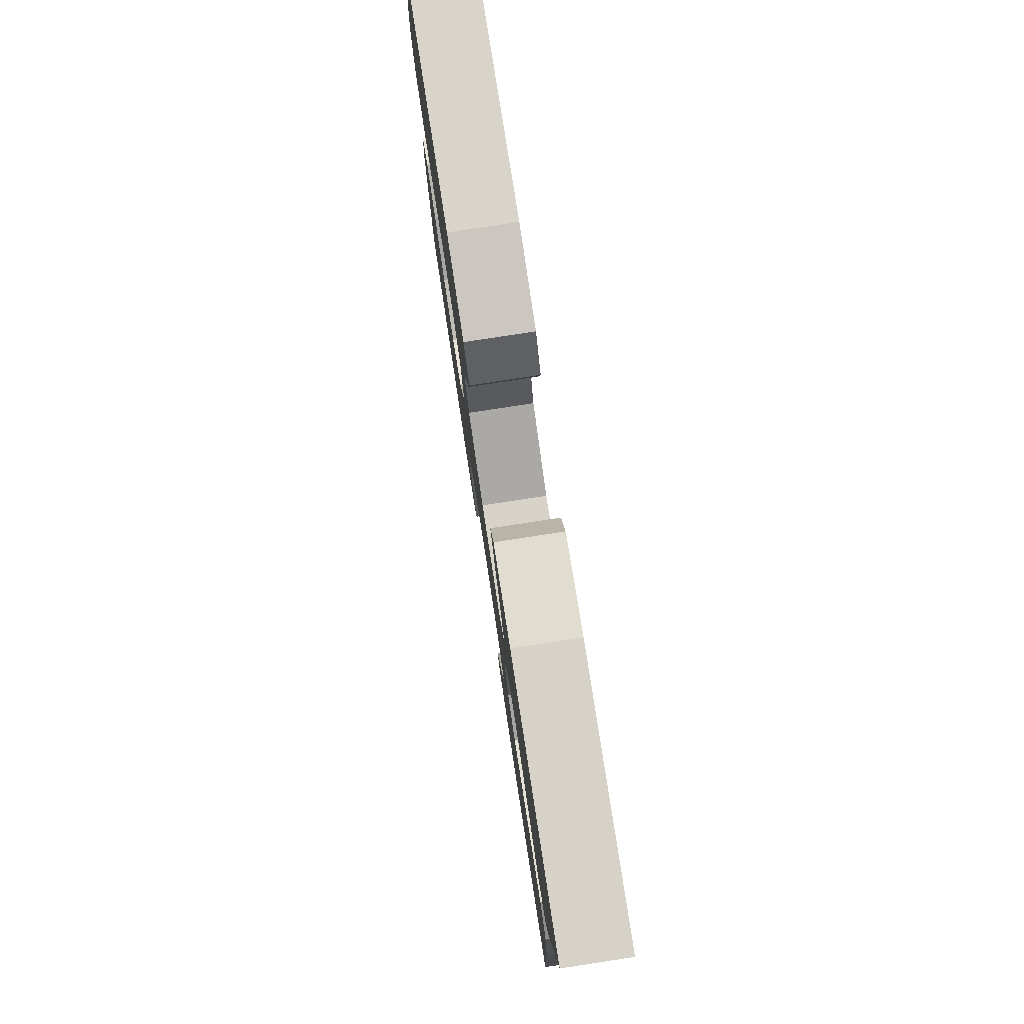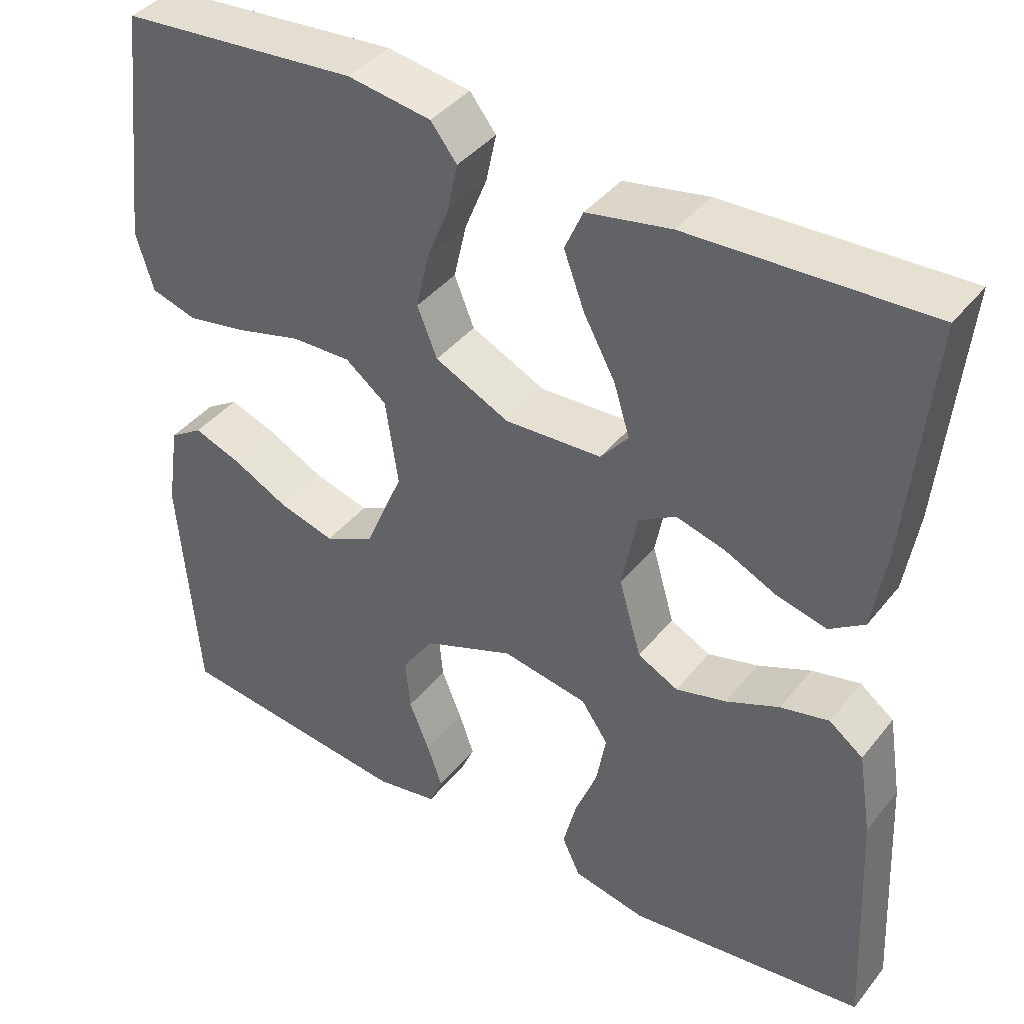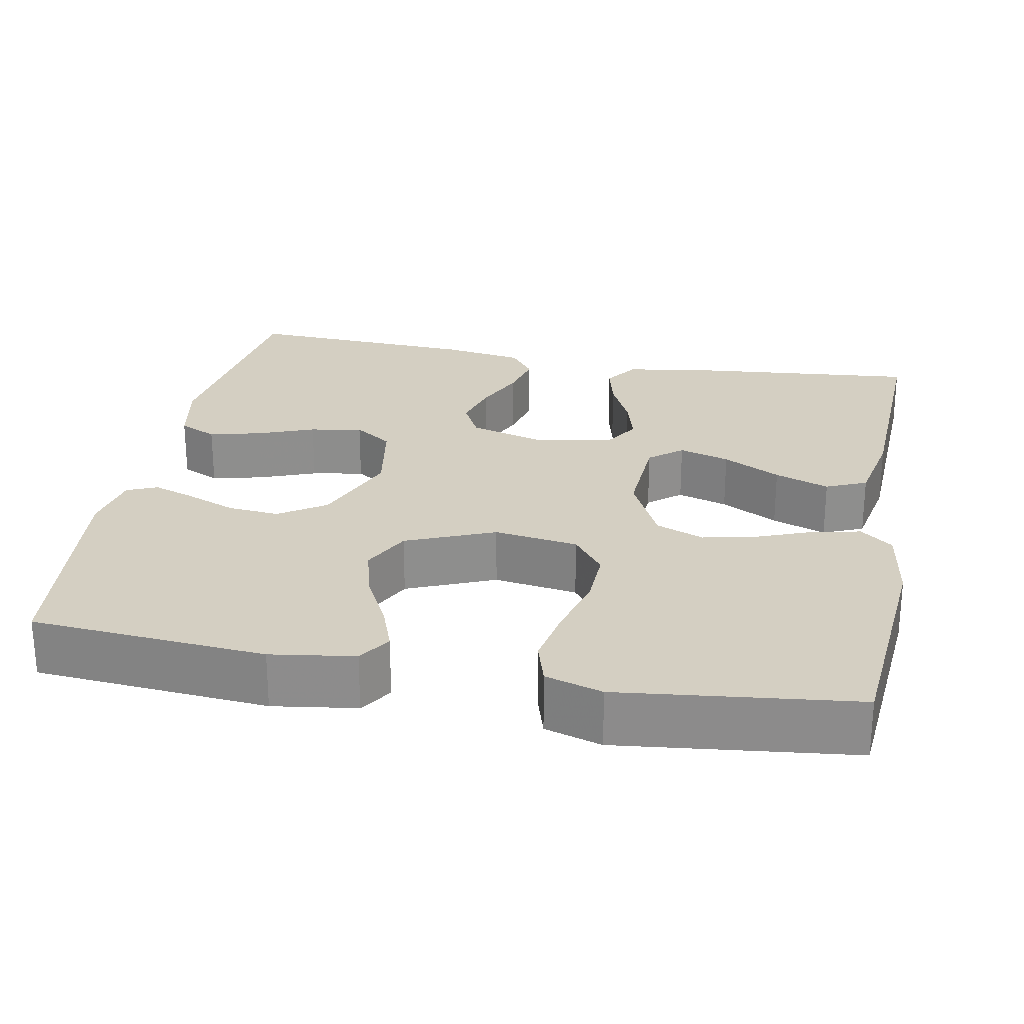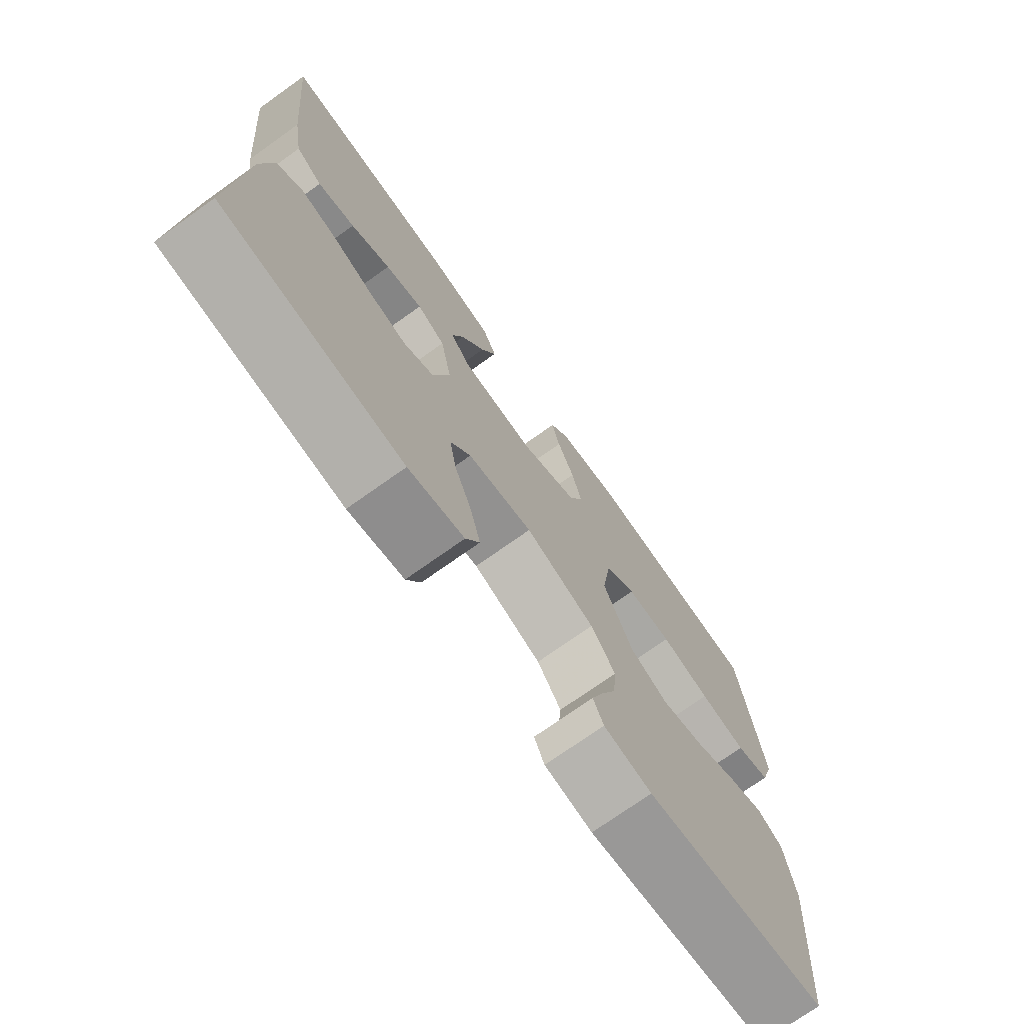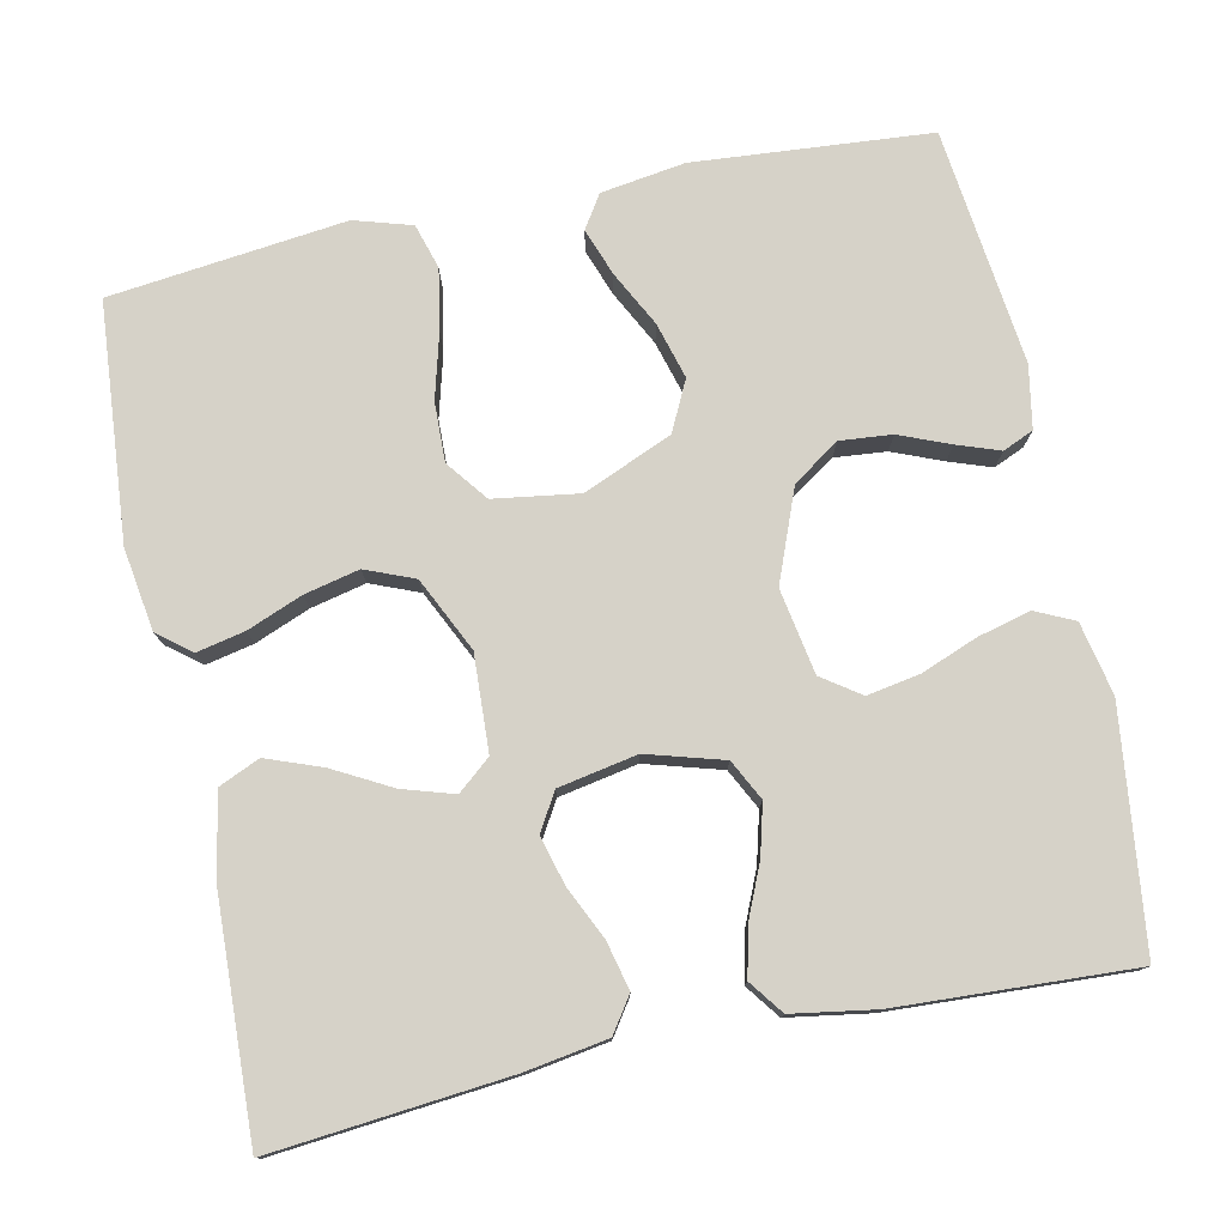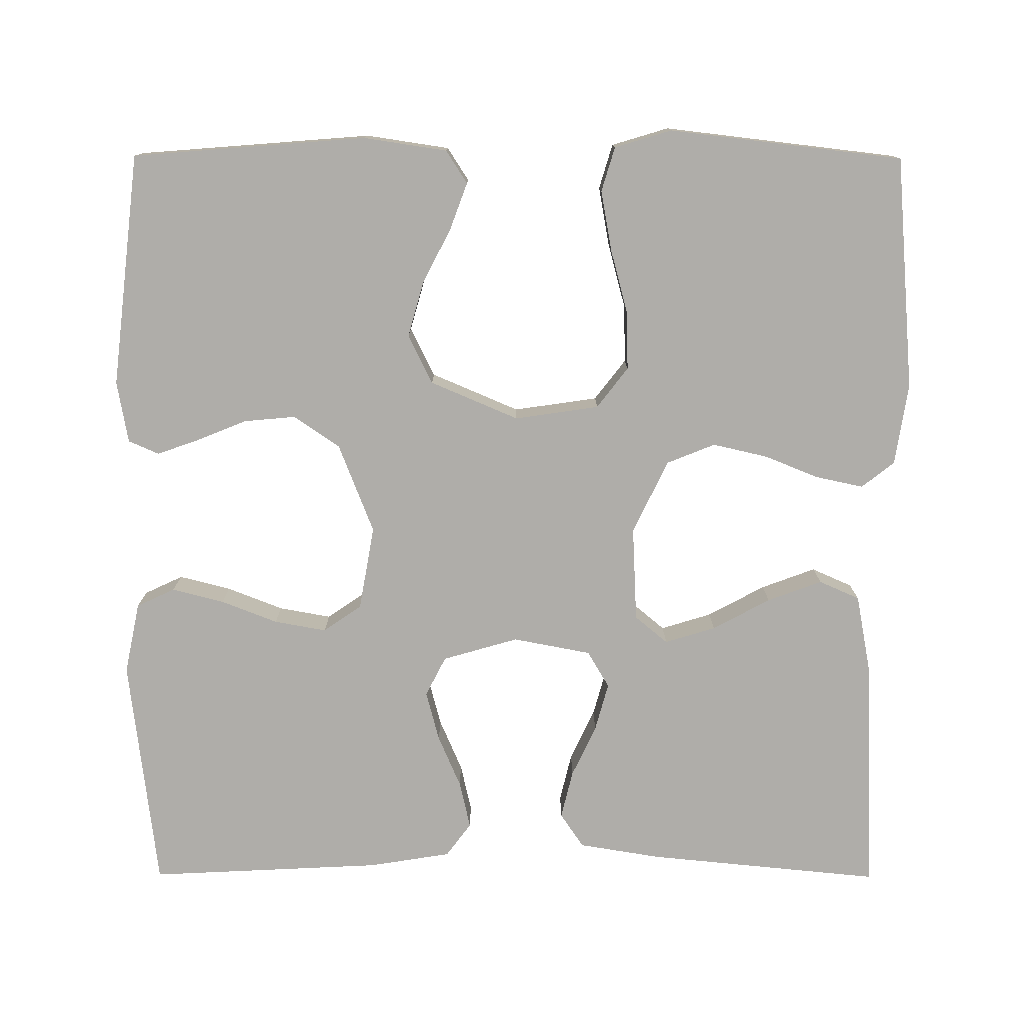
<metadata>
{"format":"obj","ext":"obj","renderer":"f3d","projection":"perspective","resolution":1024,"background":"white","views":[{"elev":79.7,"azim":81.3,"up":"+Z"},{"elev":40.5,"azim":34.7,"up":"+Z"},{"elev":25.4,"azim":-79.1,"up":"+Y"},{"elev":-73.8,"azim":125.4,"up":"+Z"},{"elev":77.5,"azim":78.1,"up":"+Y"},{"elev":-77.4,"azim":-90.2,"up":"+Y"}]}
</metadata>
<code>
v 0.5 0.07 -0.5
v 0.2 0.07 -0.536
v 0.108 0.07 -0.517
v 0.085 0.07 -0.468
v 0.102 0.07 -0.401
v 0.13 0.07 -0.329
v 0.142 0.07 -0.262
v 0.108 0.07 -0.213
v 0 0.07 -0.194
v -0.115 0.07 -0.239
v -0.155 0.07 -0.298
v -0.149 0.07 -0.364
v -0.123 0.07 -0.428
v -0.104 0.07 -0.482
v -0.121 0.07 -0.521
v -0.2 0.07 -0.535
v -0.5 0.07 -0.5
v -0.524 0.07 -0.2
v -0.508 0.07 -0.093
v -0.466 0.07 -0.066
v -0.406 0.07 -0.088
v -0.336 0.07 -0.124
v -0.265 0.07 -0.144
v -0.202 0.07 -0.113
v -0.154 0.07 0
v -0.17 0.07 0.108
v -0.222 0.07 0.148
v -0.297 0.07 0.146
v -0.379 0.07 0.124
v -0.456 0.07 0.11
v -0.513 0.07 0.127
v -0.535 0.07 0.2
v -0.5 0.07 0.5
v -0.2 0.07 0.525
v -0.095 0.07 0.509
v -0.062 0.07 0.467
v -0.075 0.07 0.406
v -0.103 0.07 0.336
v -0.119 0.07 0.266
v -0.094 0.07 0.204
v 0 0.07 0.159
v 0.122 0.07 0.165
v 0.157 0.07 0.207
v 0.137 0.07 0.272
v 0.097 0.07 0.346
v 0.071 0.07 0.416
v 0.094 0.07 0.468
v 0.2 0.07 0.488
v 0.5 0.07 0.5
v 0.471 0.07 0.2
v 0.454 0.07 0.095
v 0.41 0.07 0.065
v 0.348 0.07 0.08
v 0.282 0.07 0.111
v 0.22 0.07 0.128
v 0.173 0.07 0.1
v 0.154 0.07 0
v 0.182 0.07 -0.097
v 0.233 0.07 -0.123
v 0.297 0.07 -0.106
v 0.364 0.07 -0.077
v 0.425 0.07 -0.063
v 0.468 0.07 -0.095
v 0.485 0.07 -0.2
v 0.5 0 -0.5
v 0.2 0 -0.536
v 0.108 0 -0.517
v 0.085 0 -0.468
v 0.102 0 -0.401
v 0.13 0 -0.329
v 0.142 0 -0.262
v 0.108 0 -0.213
v 0 0 -0.194
v -0.115 0 -0.239
v -0.155 0 -0.298
v -0.149 0 -0.364
v -0.123 0 -0.428
v -0.104 0 -0.482
v -0.121 0 -0.521
v -0.2 0 -0.535
v -0.5 0 -0.5
v -0.524 0 -0.2
v -0.508 0 -0.093
v -0.466 0 -0.066
v -0.406 0 -0.088
v -0.336 0 -0.124
v -0.265 0 -0.144
v -0.202 0 -0.113
v -0.154 0 0
v -0.17 0 0.108
v -0.222 0 0.148
v -0.297 0 0.146
v -0.379 0 0.124
v -0.456 0 0.11
v -0.513 0 0.127
v -0.535 0 0.2
v -0.5 0 0.5
v -0.2 0 0.525
v -0.095 0 0.509
v -0.062 0 0.467
v -0.075 0 0.406
v -0.103 0 0.336
v -0.119 0 0.266
v -0.094 0 0.204
v 0 0 0.159
v 0.122 0 0.165
v 0.157 0 0.207
v 0.137 0 0.272
v 0.097 0 0.346
v 0.071 0 0.416
v 0.094 0 0.468
v 0.2 0 0.488
v 0.5 0 0.5
v 0.471 0 0.2
v 0.454 0 0.095
v 0.41 0 0.065
v 0.348 0 0.08
v 0.282 0 0.111
v 0.22 0 0.128
v 0.173 0 0.1
v 0.154 0 0
v 0.182 0 -0.097
v 0.233 0 -0.123
v 0.297 0 -0.106
v 0.364 0 -0.077
v 0.425 0 -0.063
v 0.468 0 -0.095
v 0.485 0 -0.2
f 4 5 6
f 3 4 6
f 2 3 6
f 1 2 6
f 64 1 6
f 63 64 6
f 62 63 6
f 61 62 6
f 60 61 6
f 59 60 6 7
f 58 59 7 8
f 57 58 8 9
f 56 57 9 10
f 52 53 54
f 51 52 54
f 50 51 54
f 49 50 54
f 48 49 54
f 47 48 54
f 46 47 54
f 45 46 54
f 44 45 54
f 43 44 54 55
f 42 43 55 56
f 36 37 38
f 35 36 38
f 34 35 38
f 33 34 38
f 32 33 38
f 31 32 38
f 30 31 38
f 29 30 38
f 28 29 38
f 27 28 38 39
f 26 27 39 40
f 20 21 22
f 19 20 22
f 18 19 22
f 17 18 22
f 16 17 22
f 15 16 22
f 14 15 22
f 13 14 22
f 12 13 22
f 11 12 22 23
f 10 11 23 24
f 10 24 25
f 56 10 25
f 42 56 25
f 41 42 25
f 25 26 40 41
f 70 69 68
f 70 68 67
f 70 67 66
f 70 66 65
f 70 65 128
f 70 128 127
f 70 127 126
f 70 126 125
f 70 125 124
f 71 70 124 123
f 72 71 123 122
f 73 72 122 121
f 74 73 121 120
f 118 117 116
f 118 116 115
f 118 115 114
f 118 114 113
f 118 113 112
f 118 112 111
f 118 111 110
f 118 110 109
f 118 109 108
f 119 118 108 107
f 120 119 107 106
f 102 101 100
f 102 100 99
f 102 99 98
f 102 98 97
f 102 97 96
f 102 96 95
f 102 95 94
f 102 94 93
f 102 93 92
f 103 102 92 91
f 104 103 91 90
f 86 85 84
f 86 84 83
f 86 83 82
f 86 82 81
f 86 81 80
f 86 80 79
f 86 79 78
f 86 78 77
f 86 77 76
f 87 86 76 75
f 88 87 75 74
f 89 88 74
f 89 74 120
f 89 120 106
f 89 106 105
f 105 104 90 89
f 1 65 66 2
f 2 66 67 3
f 3 67 68 4
f 4 68 69 5
f 5 69 70 6
f 6 70 71 7
f 7 71 72 8
f 8 72 73 9
f 9 73 74 10
f 10 74 75 11
f 11 75 76 12
f 12 76 77 13
f 13 77 78 14
f 14 78 79 15
f 15 79 80 16
f 16 80 81 17
f 17 81 82 18
f 18 82 83 19
f 19 83 84 20
f 20 84 85 21
f 21 85 86 22
f 22 86 87 23
f 23 87 88 24
f 24 88 89 25
f 25 89 90 26
f 26 90 91 27
f 27 91 92 28
f 28 92 93 29
f 29 93 94 30
f 30 94 95 31
f 31 95 96 32
f 32 96 97 33
f 33 97 98 34
f 34 98 99 35
f 35 99 100 36
f 36 100 101 37
f 37 101 102 38
f 38 102 103 39
f 39 103 104 40
f 40 104 105 41
f 41 105 106 42
f 42 106 107 43
f 43 107 108 44
f 44 108 109 45
f 45 109 110 46
f 46 110 111 47
f 47 111 112 48
f 48 112 113 49
f 49 113 114 50
f 50 114 115 51
f 51 115 116 52
f 52 116 117 53
f 53 117 118 54
f 54 118 119 55
f 55 119 120 56
f 56 120 121 57
f 57 121 122 58
f 58 122 123 59
f 59 123 124 60
f 60 124 125 61
f 61 125 126 62
f 62 126 127 63
f 63 127 128 64
f 64 128 65 1

</code>
